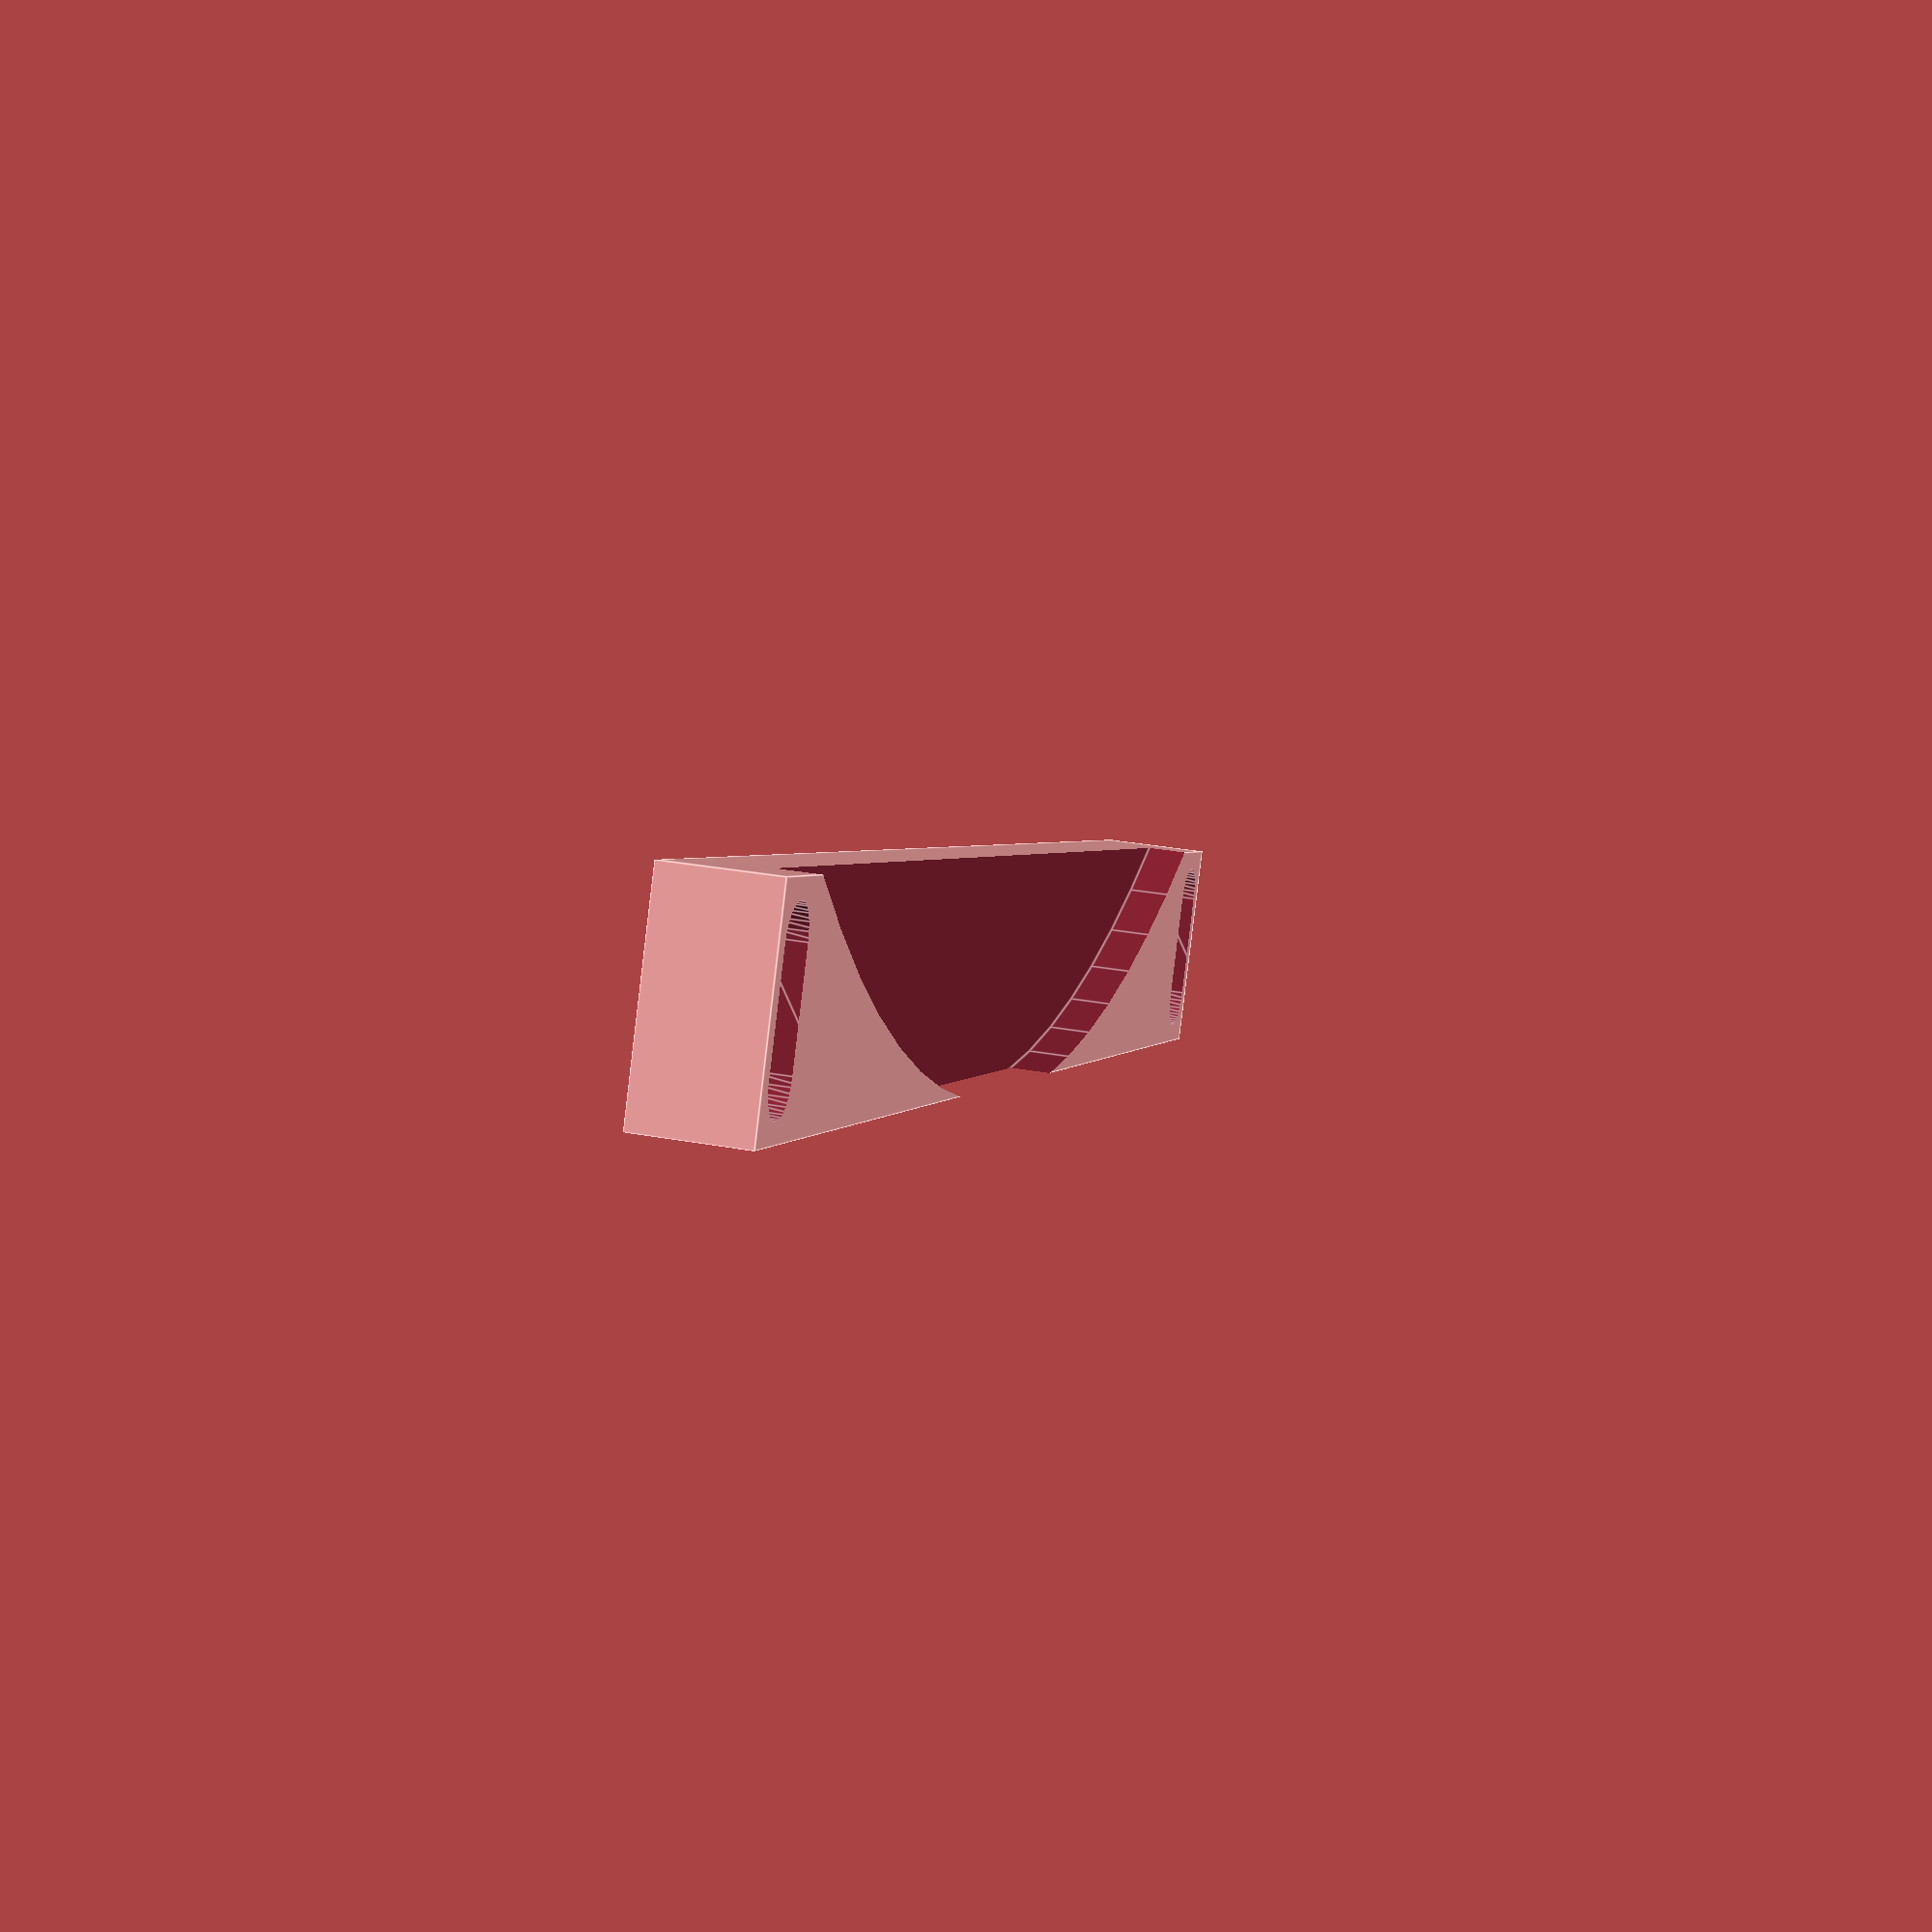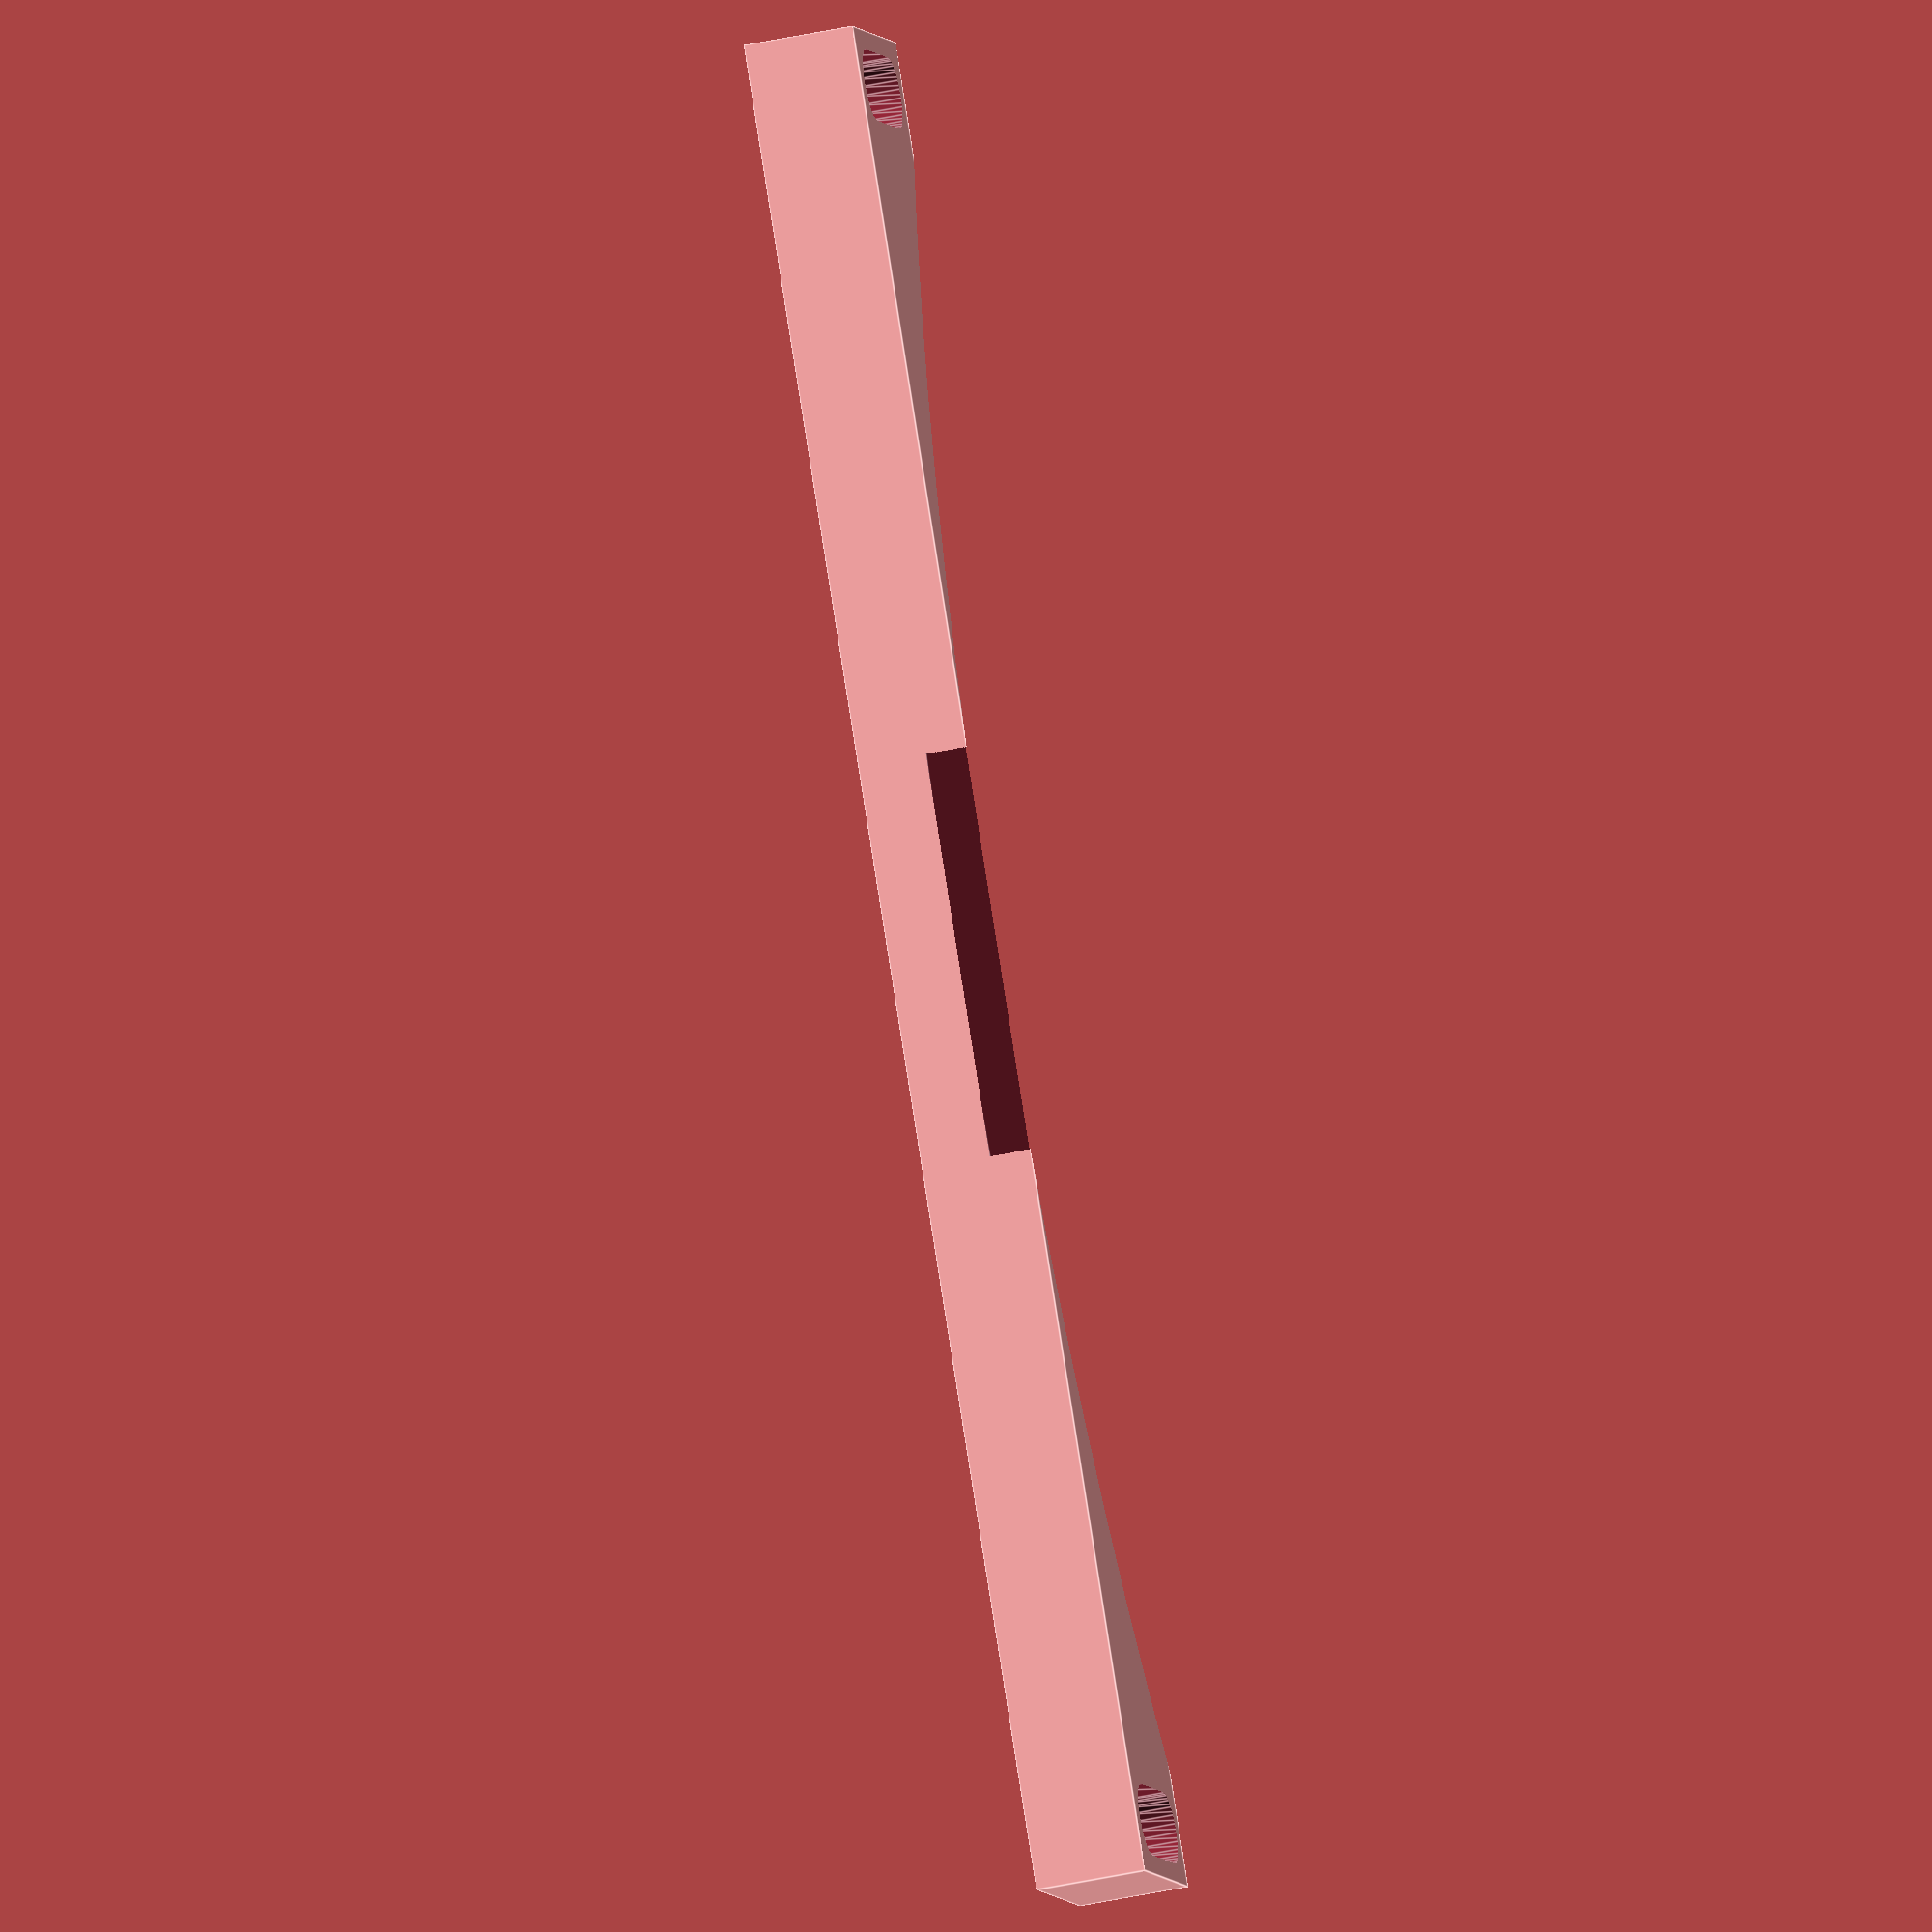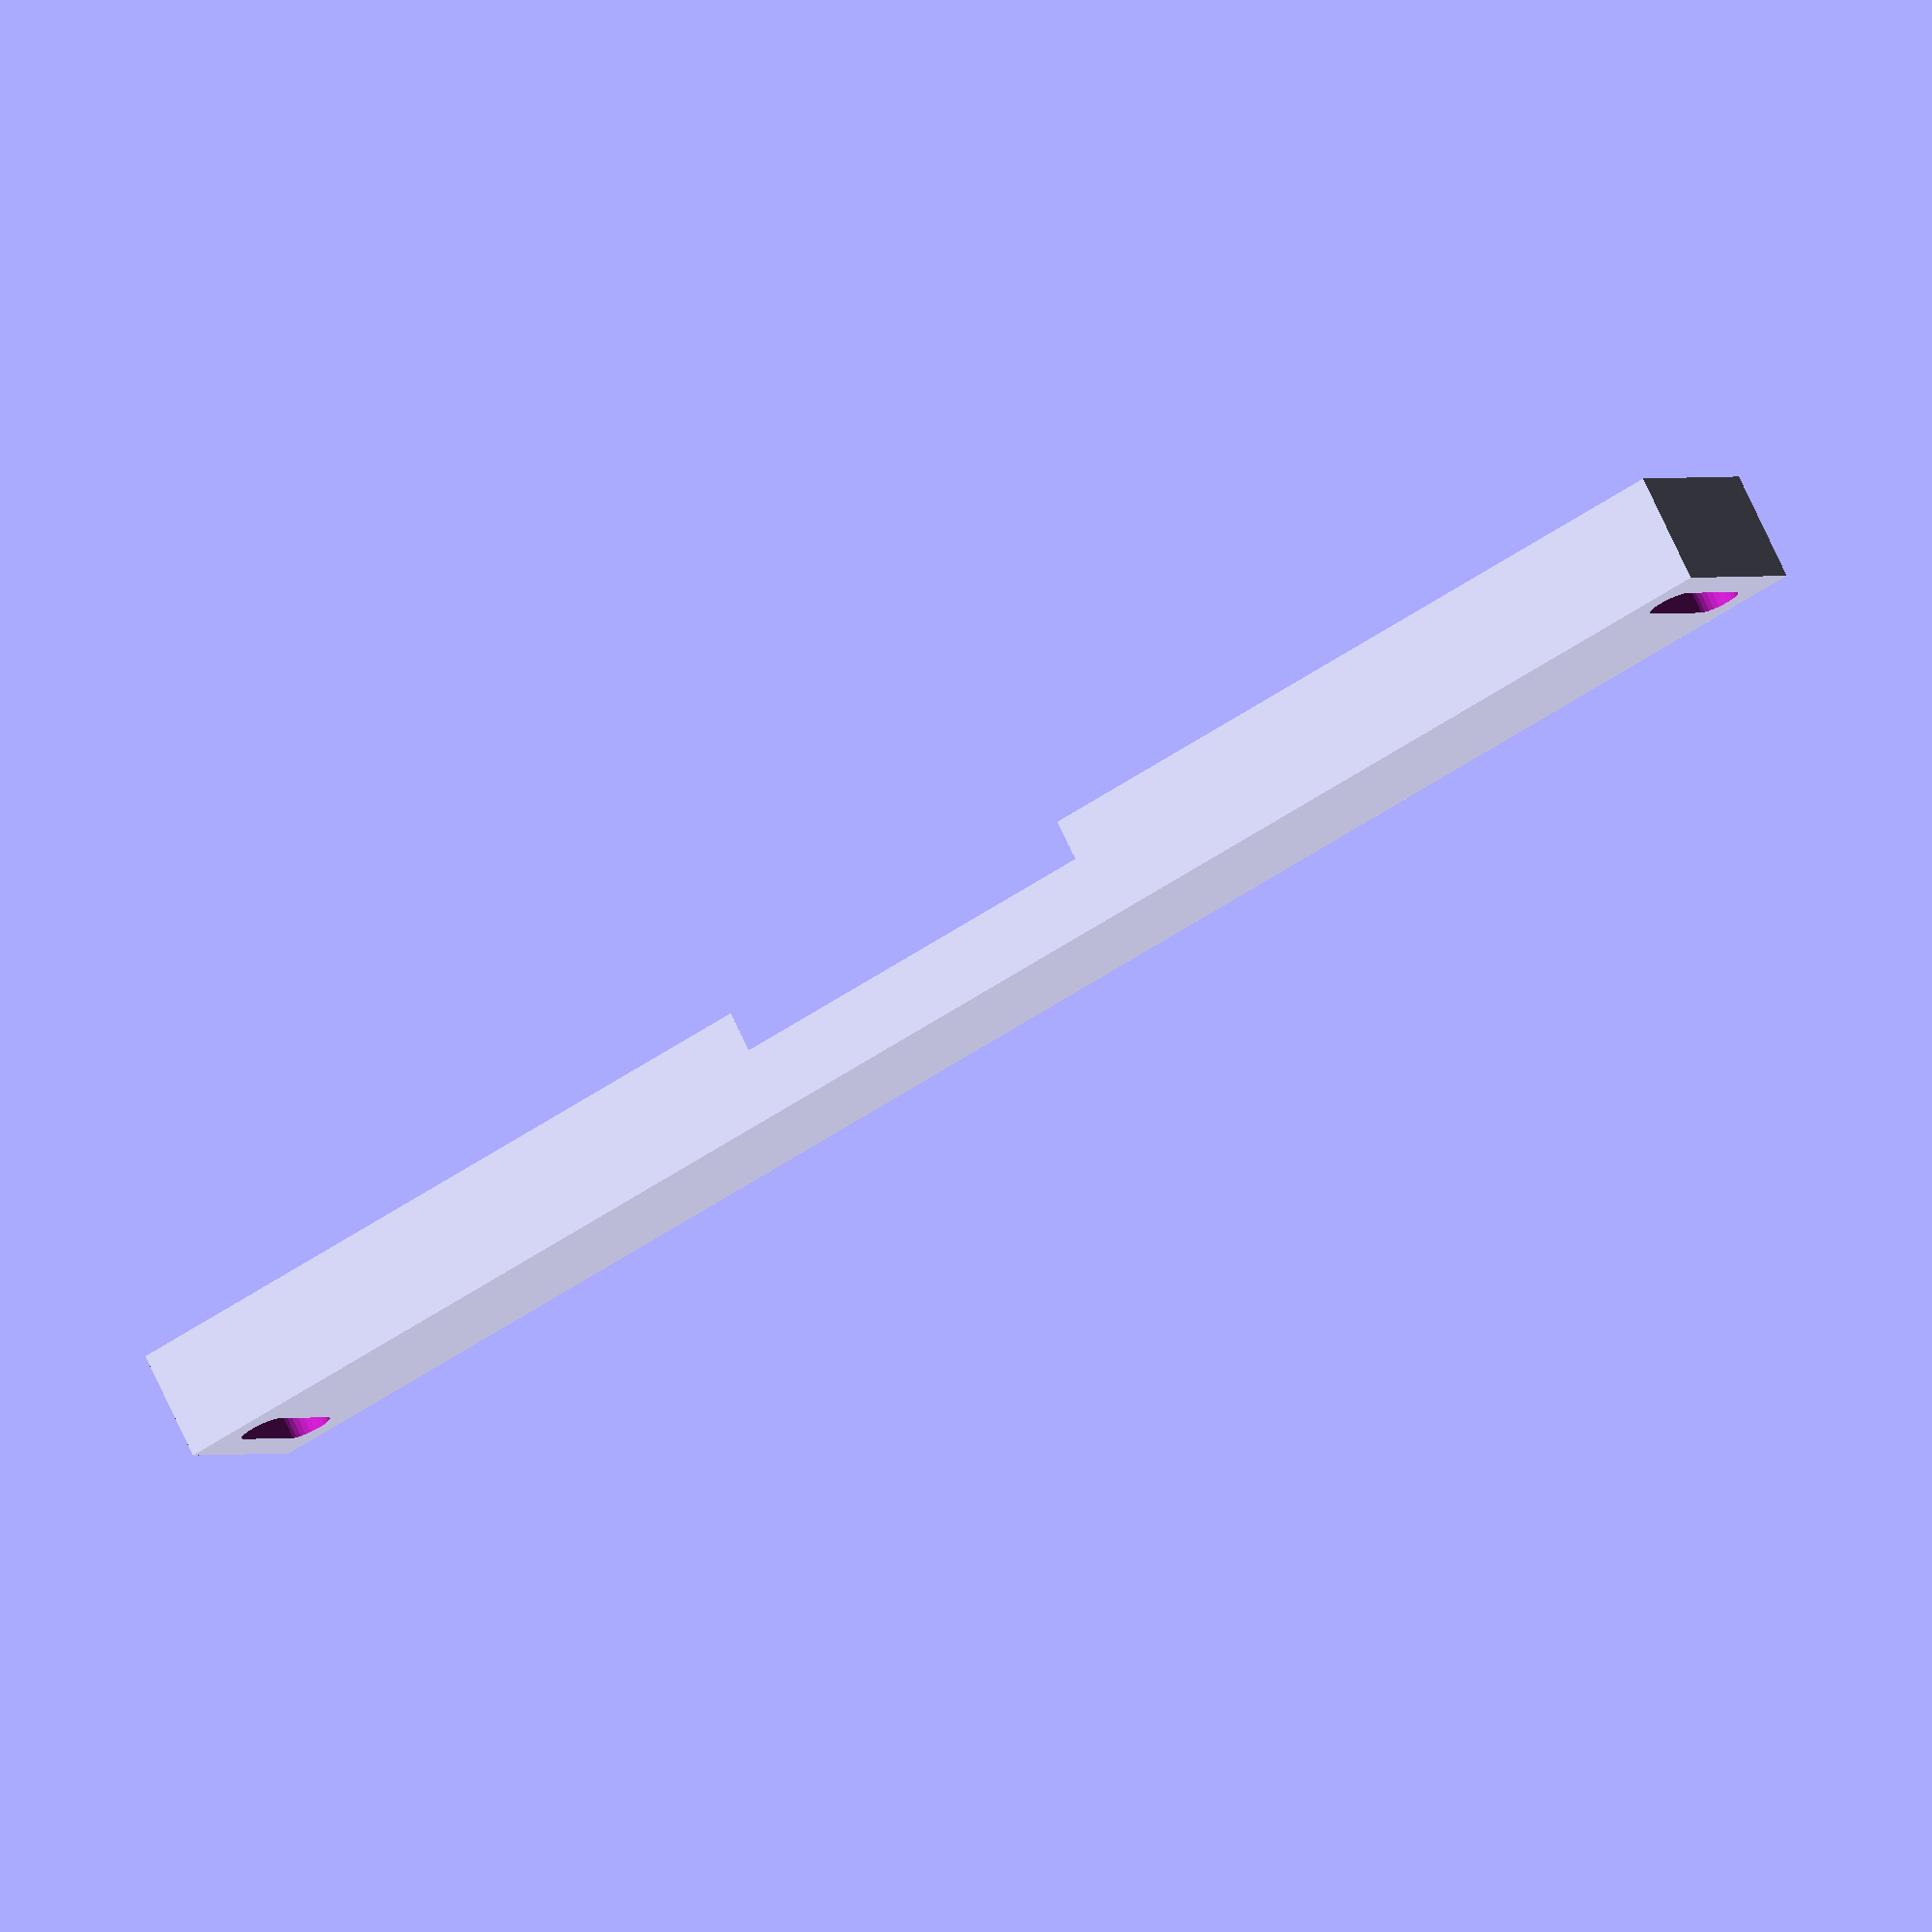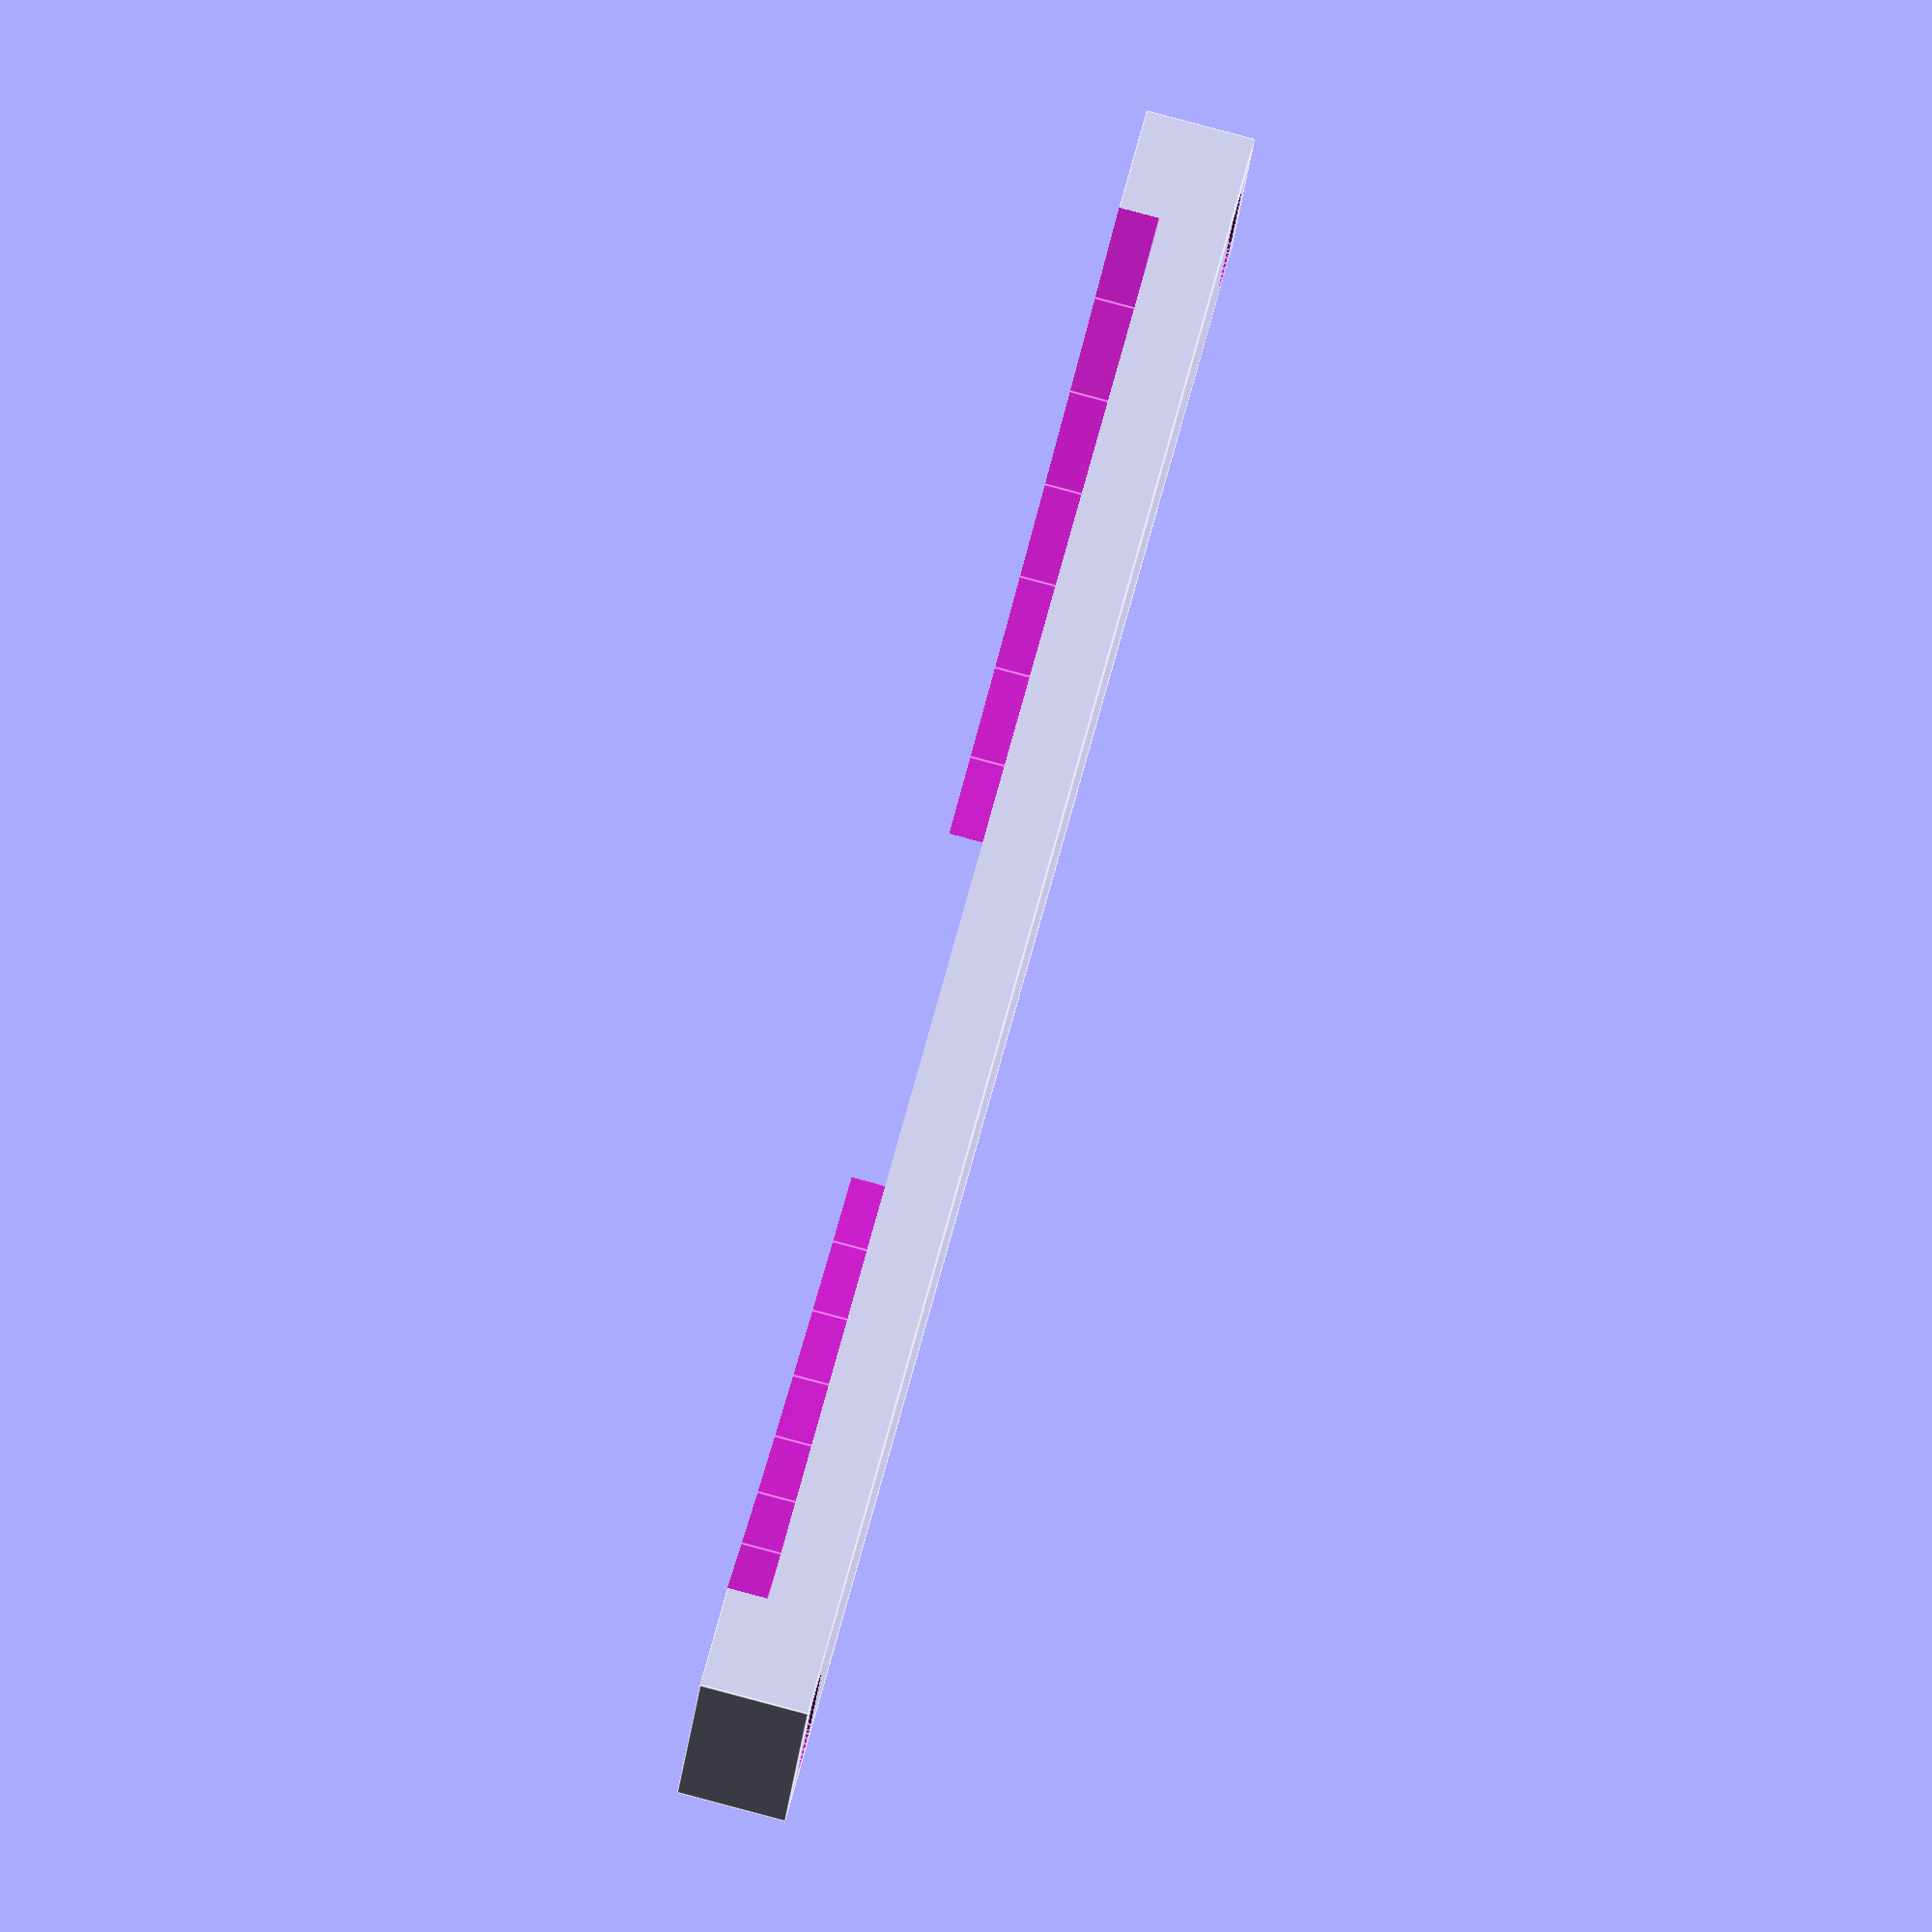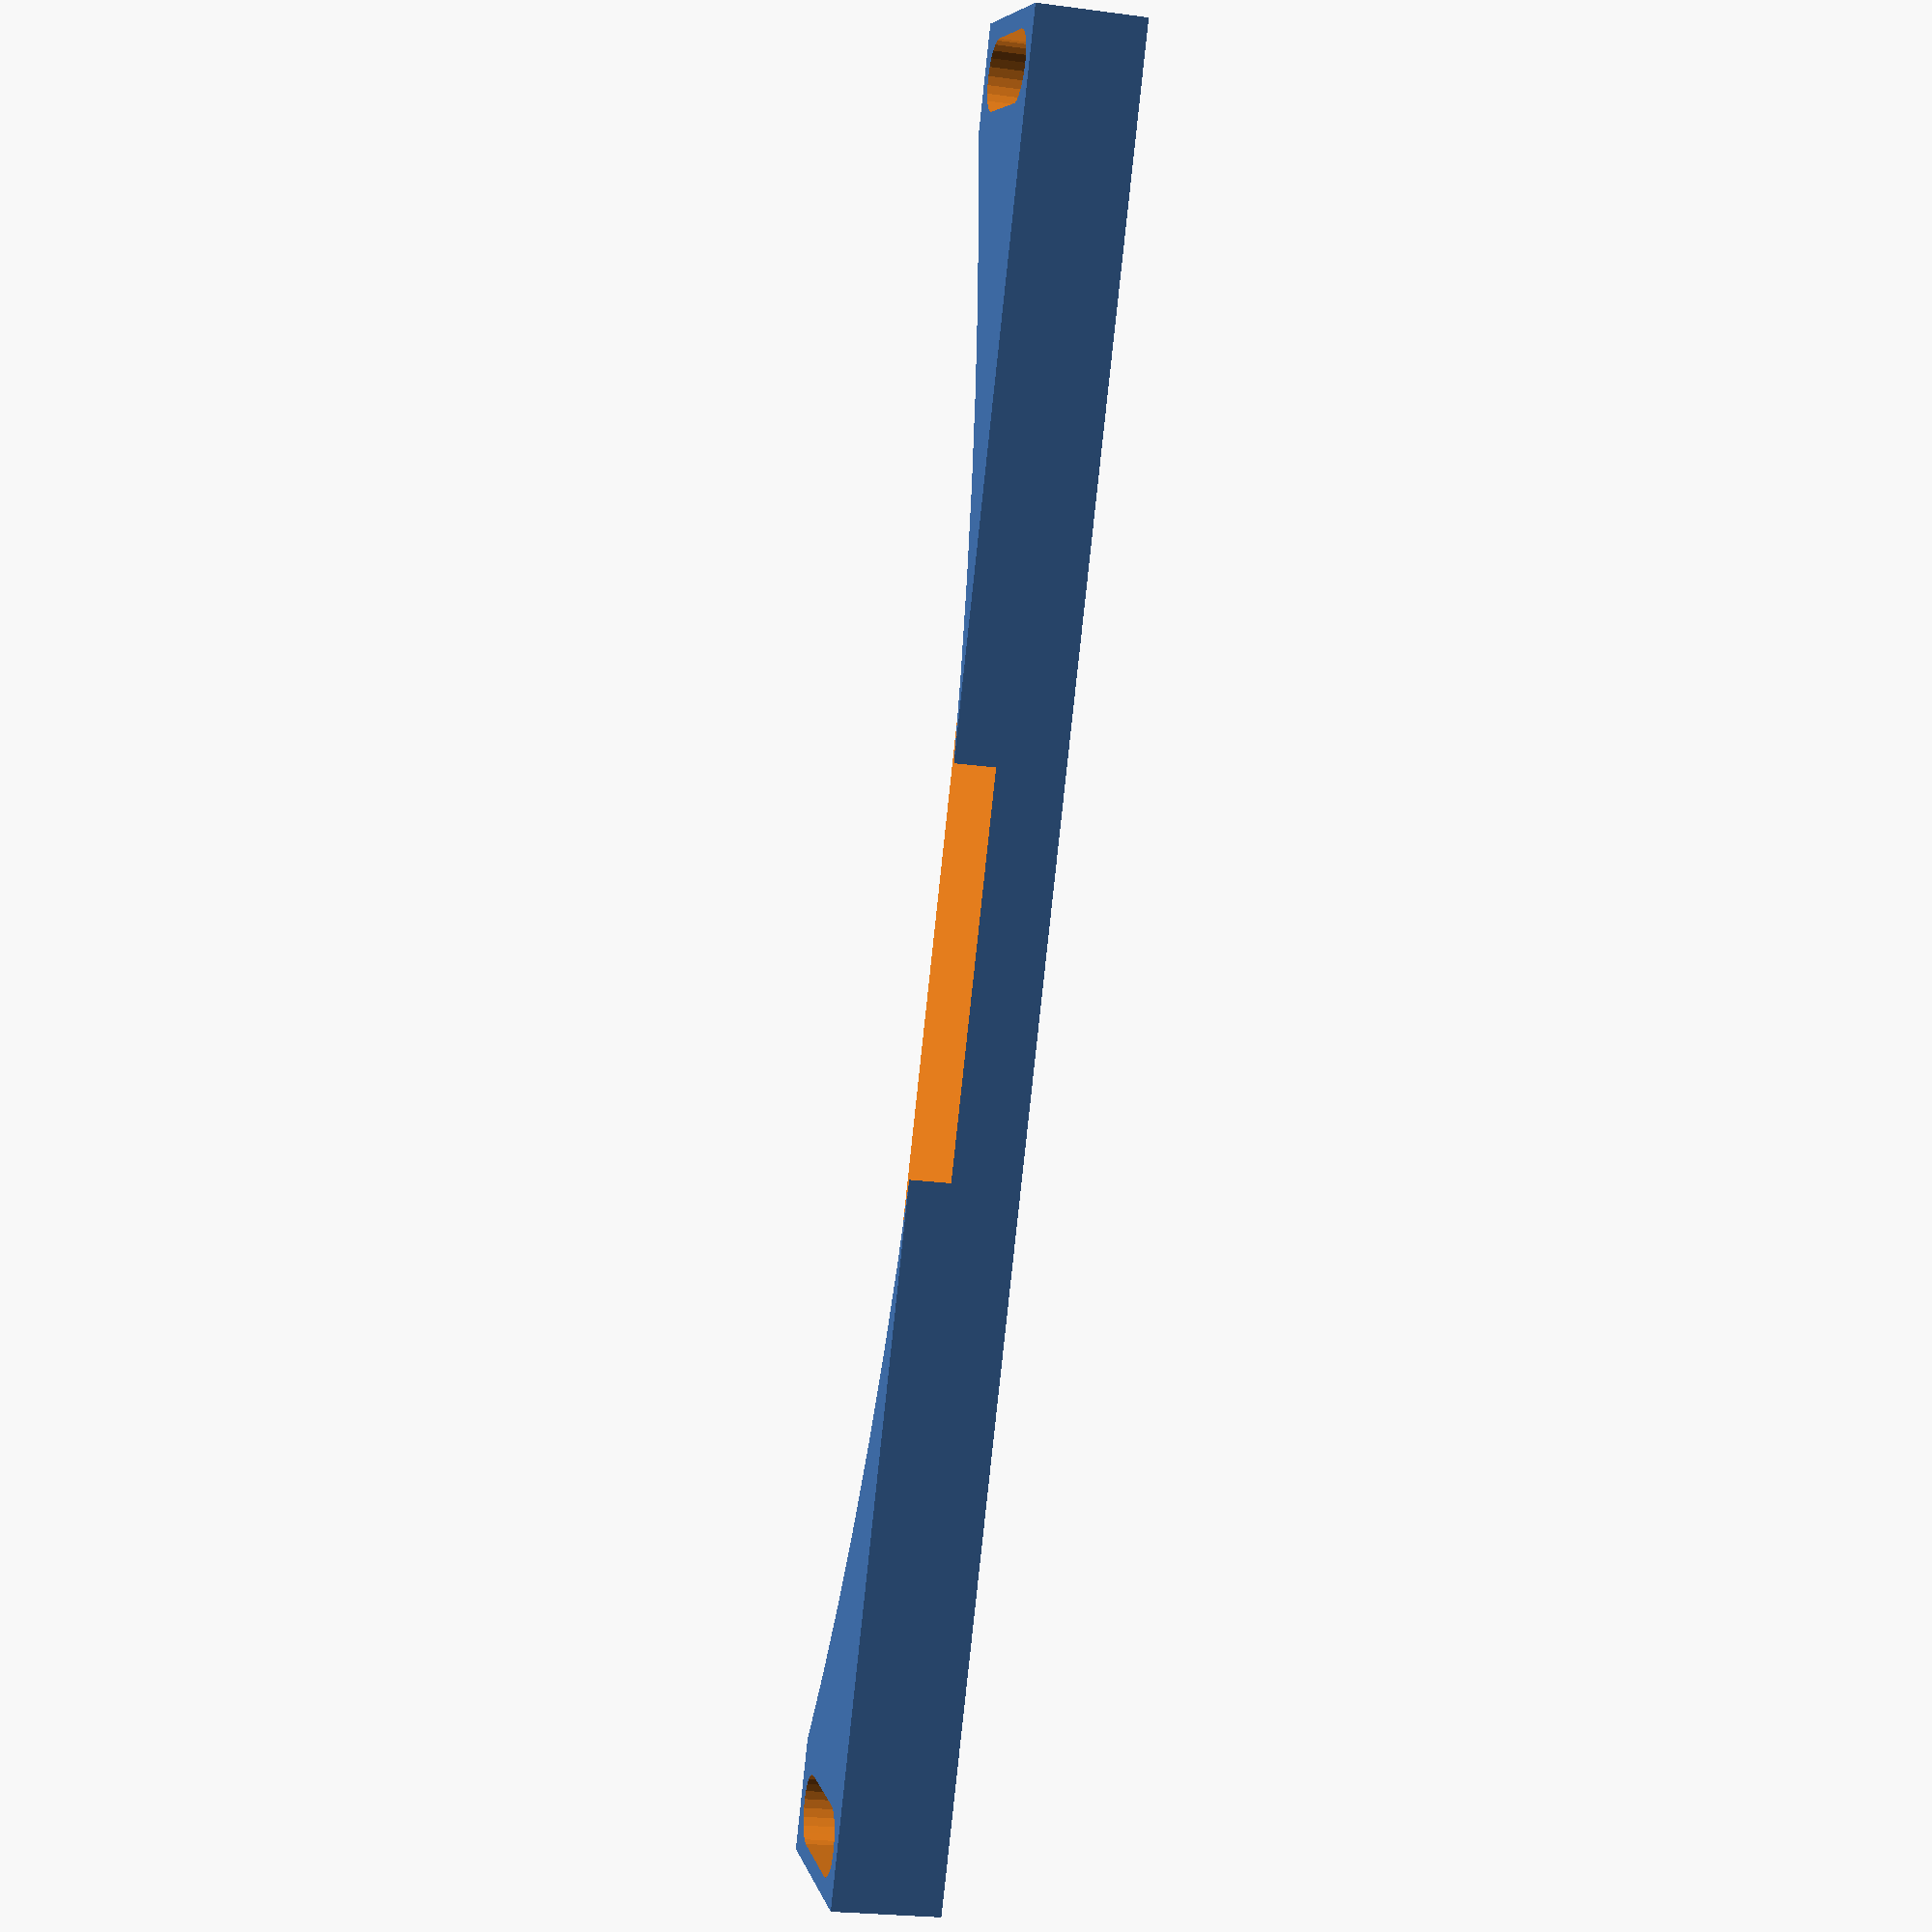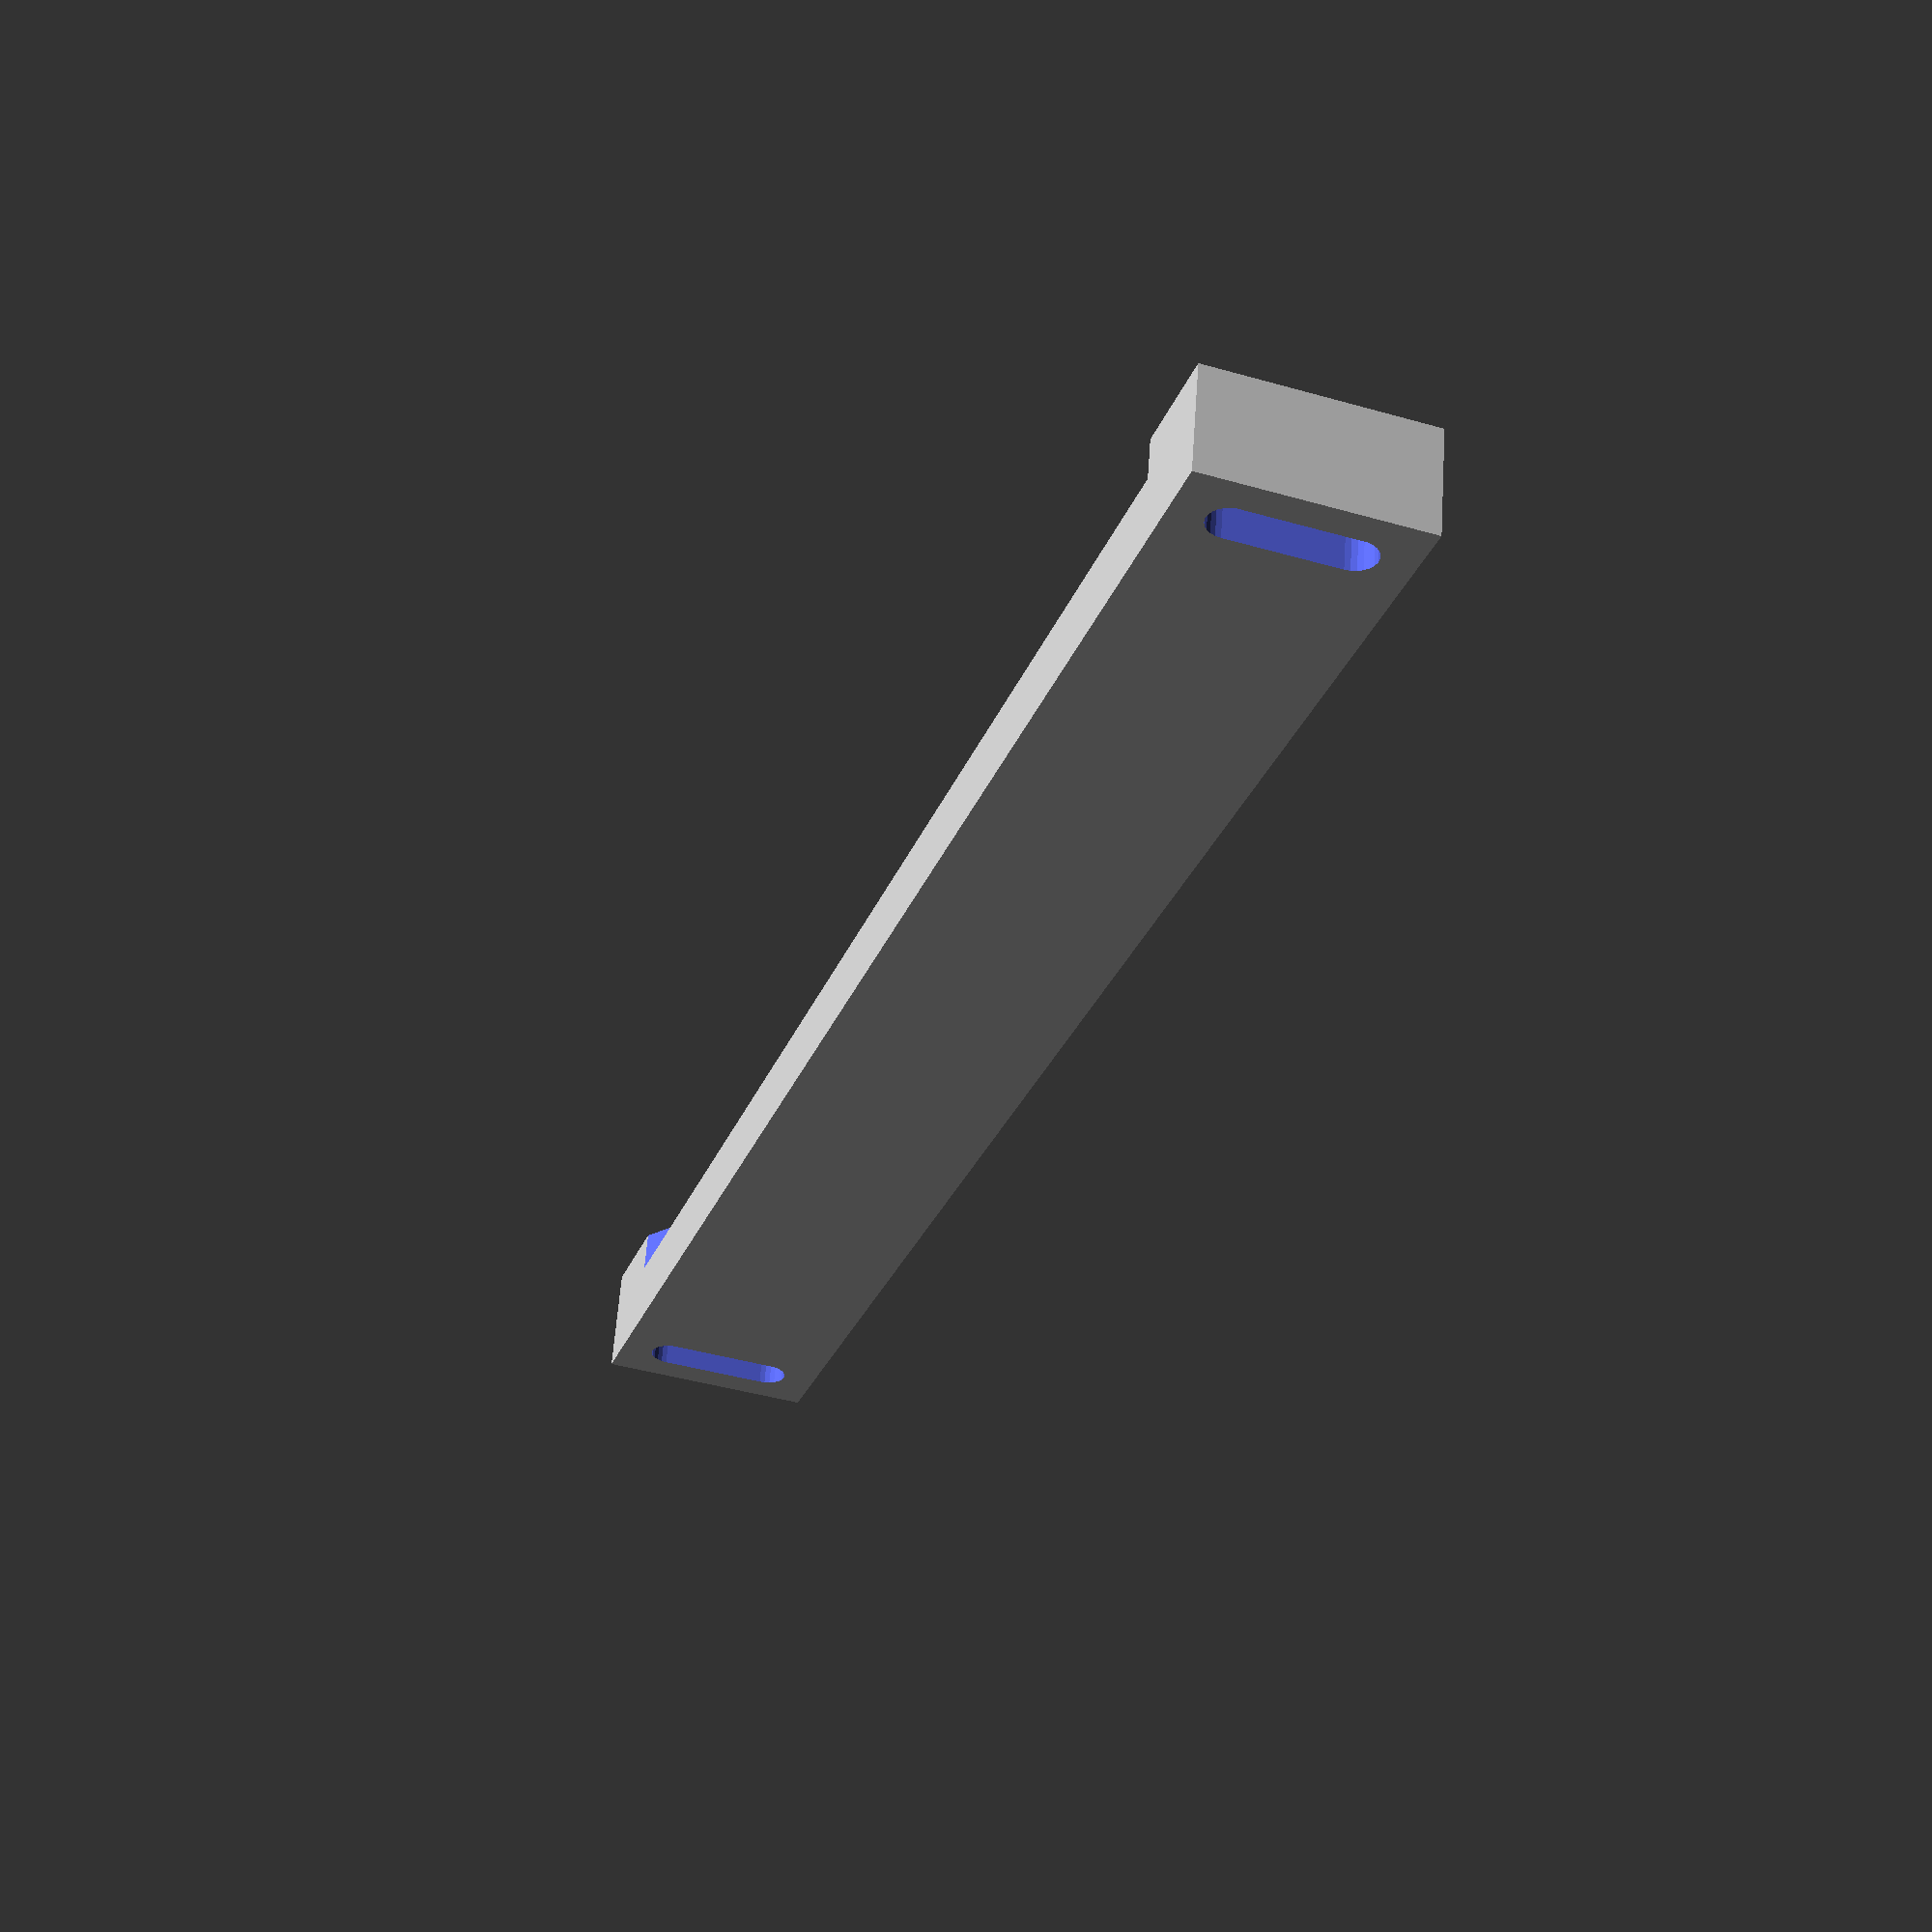
<openscad>
BED_HEIGHT = 3;
BED_DIAMETER = 220;
OVERHANG = 1;

WIDTH = 16;
LENGTH = 134;
HEIGHT = 5 + BED_HEIGHT;

BOLT_DIAMETER = 3.2;
BOLT_HEAD_DIAMETER = 5.2;
BOLT_SHAFT_LENGTH = 5;
SLOT_LENGTH = 8;
BOLT_OFFSET = 4;

difference() {
    translate([-LENGTH/2, -WIDTH/2, 0])
    cube(
        size = [LENGTH, WIDTH, HEIGHT]
    );

    translate([
        0, 
        BED_DIAMETER/2 - WIDTH/2 - OVERHANG, 
        HEIGHT - BED_HEIGHT
    ])
    cylinder(
        r = BED_DIAMETER/2, 
        h = 2*BED_HEIGHT, 
        $fn = 100
    );

    translate([
        -LENGTH/2 + BOLT_OFFSET, 
        0, 
        -1
    ])
    BoltSlot(
        BOLT_DIAMETER,
        BOLT_SHAFT_LENGTH + 1, 
        BOLT_HEAD_DIAMETER, 
        HEIGHT - BOLT_SHAFT_LENGTH + 2, 
        SLOT_LENGTH
    );
    
    translate([
        LENGTH/2 - BOLT_OFFSET, 
        0, 
        -1
    ])
    BoltSlot(
        BOLT_DIAMETER,
        BOLT_SHAFT_LENGTH + 1, 
        BOLT_HEAD_DIAMETER, 
        HEIGHT - BOLT_SHAFT_LENGTH + 2, 
        SLOT_LENGTH
    );
}

module Slot(
    diameter,
    height,
    width
) {
    linear_extrude(height = height)
    hull() {
        translate([0, -width/2, 0])
        circle(
            r = diameter/2, 
            $fn = 25
        );

        translate([0, width/2, 0])
        circle(
            r = diameter/2, 
            $fn = 25
        );
    }
    
}

module BoltSlot(
    shaftDiameter, 
    shaftLength, 
    headDiameter, 
    headLength, 
    slotWidth
) {
    union() {
        Slot(
            shaftDiameter, 
            shaftLength + headLength, 
            slotWidth
        );

        translate([0, 0, shaftLength])
        Slot(
            headDiameter, 
            headLength, 
            slotWidth
        );
    }
}
</openscad>
<views>
elev=149.5 azim=207.7 roll=255.2 proj=p view=edges
elev=224.0 azim=231.2 roll=255.6 proj=o view=edges
elev=282.3 azim=208.2 roll=154.8 proj=o view=wireframe
elev=276.4 azim=336.8 roll=105.0 proj=o view=edges
elev=24.4 azim=299.6 roll=77.5 proj=p view=solid
elev=300.5 azim=71.5 roll=184.1 proj=p view=wireframe
</views>
